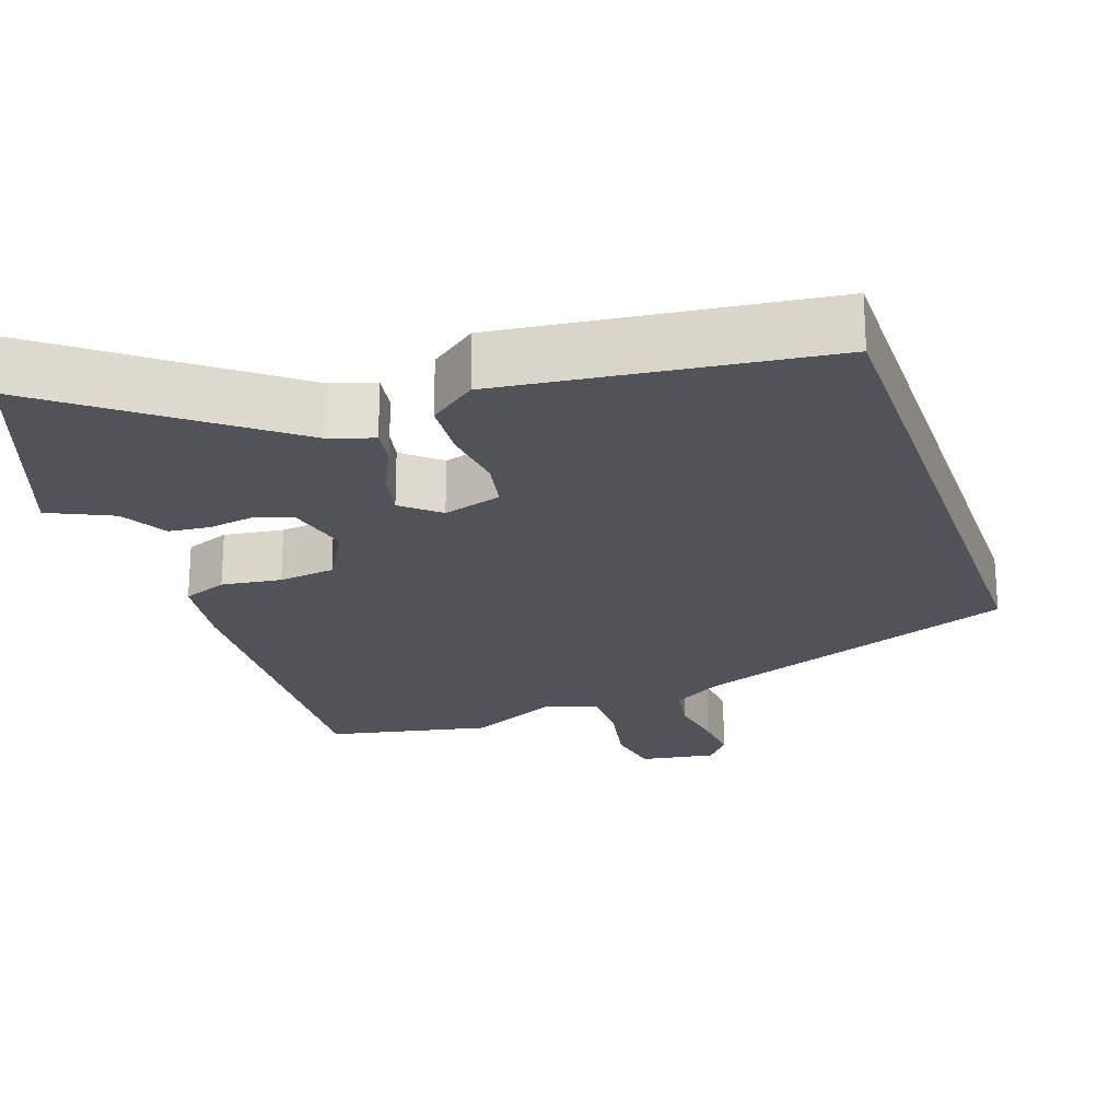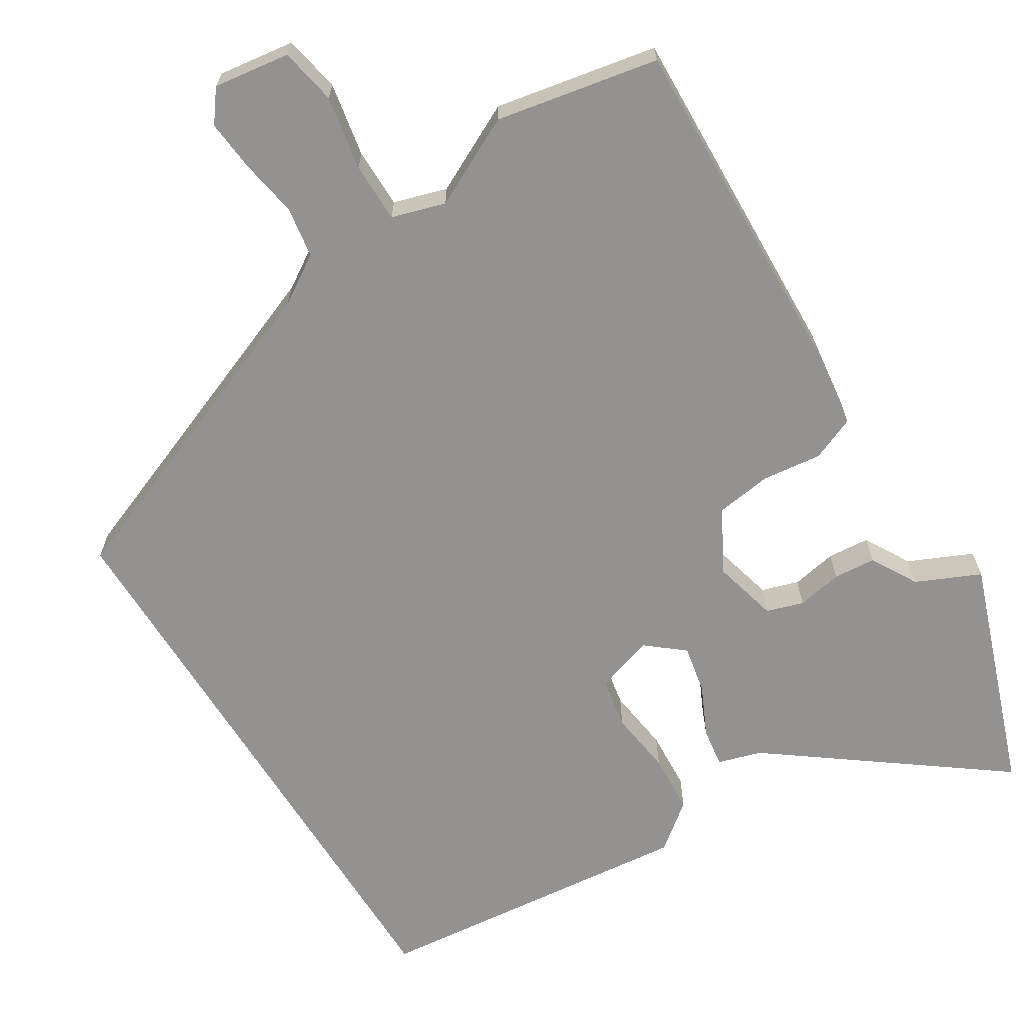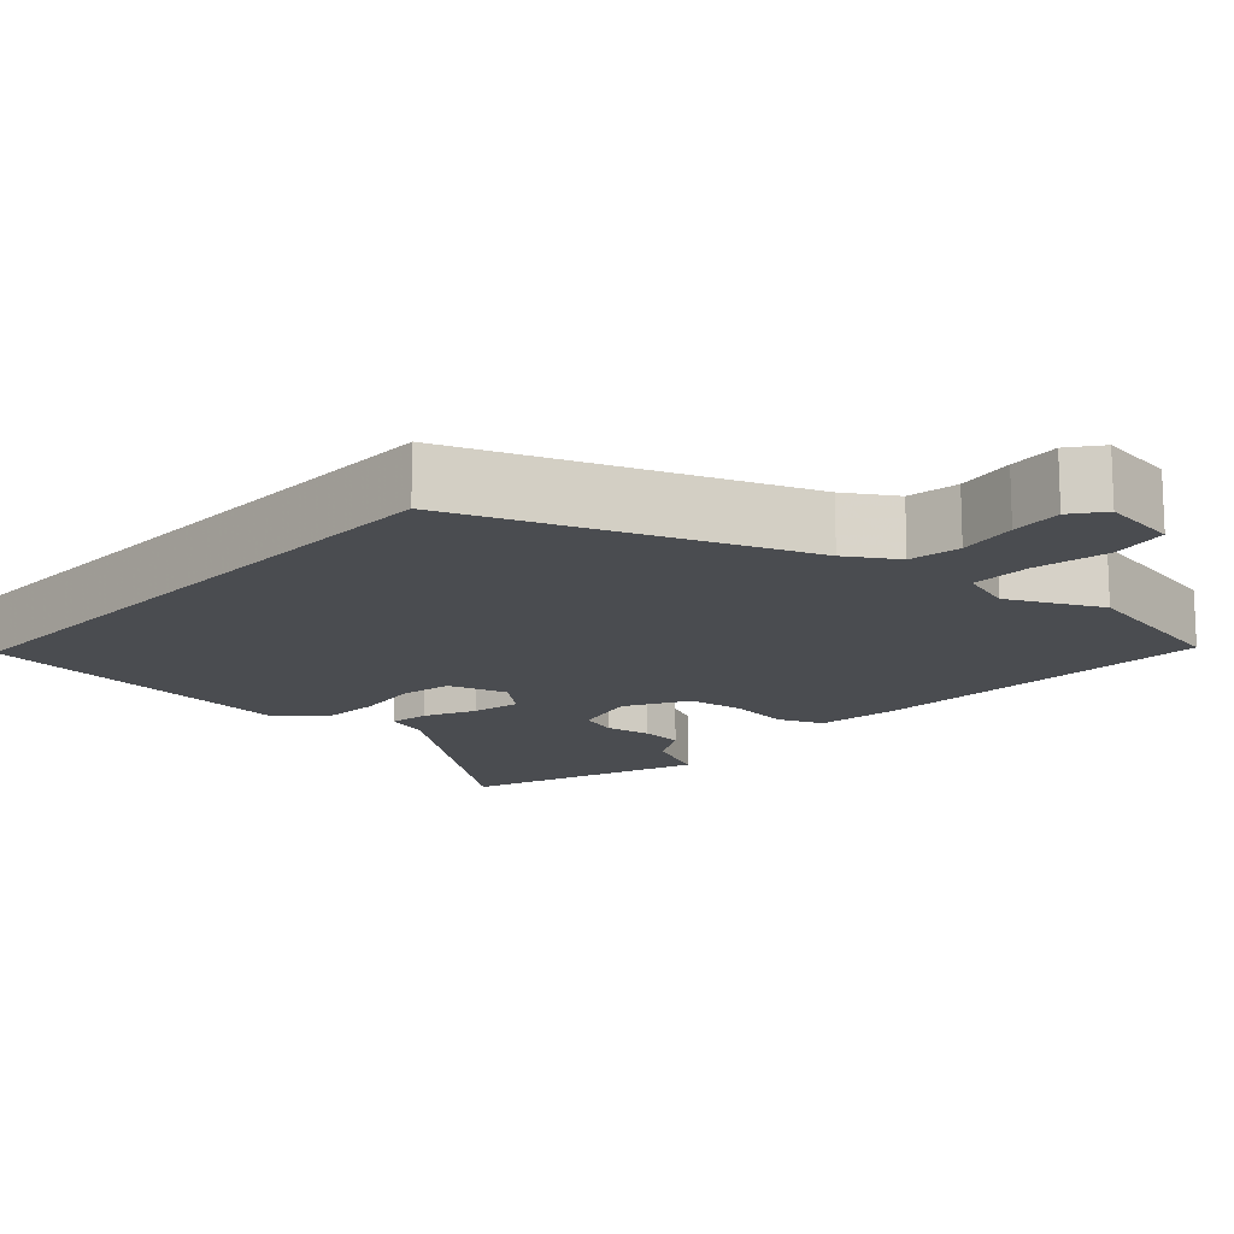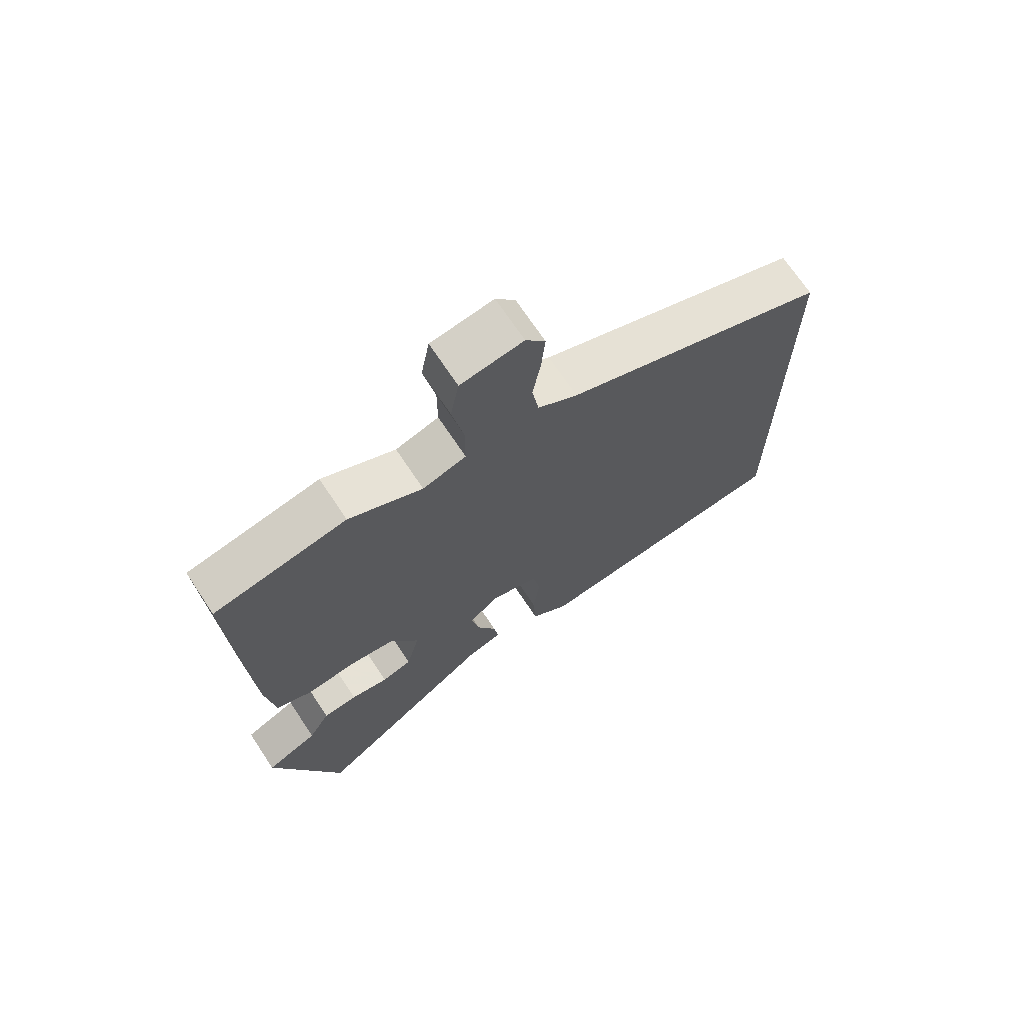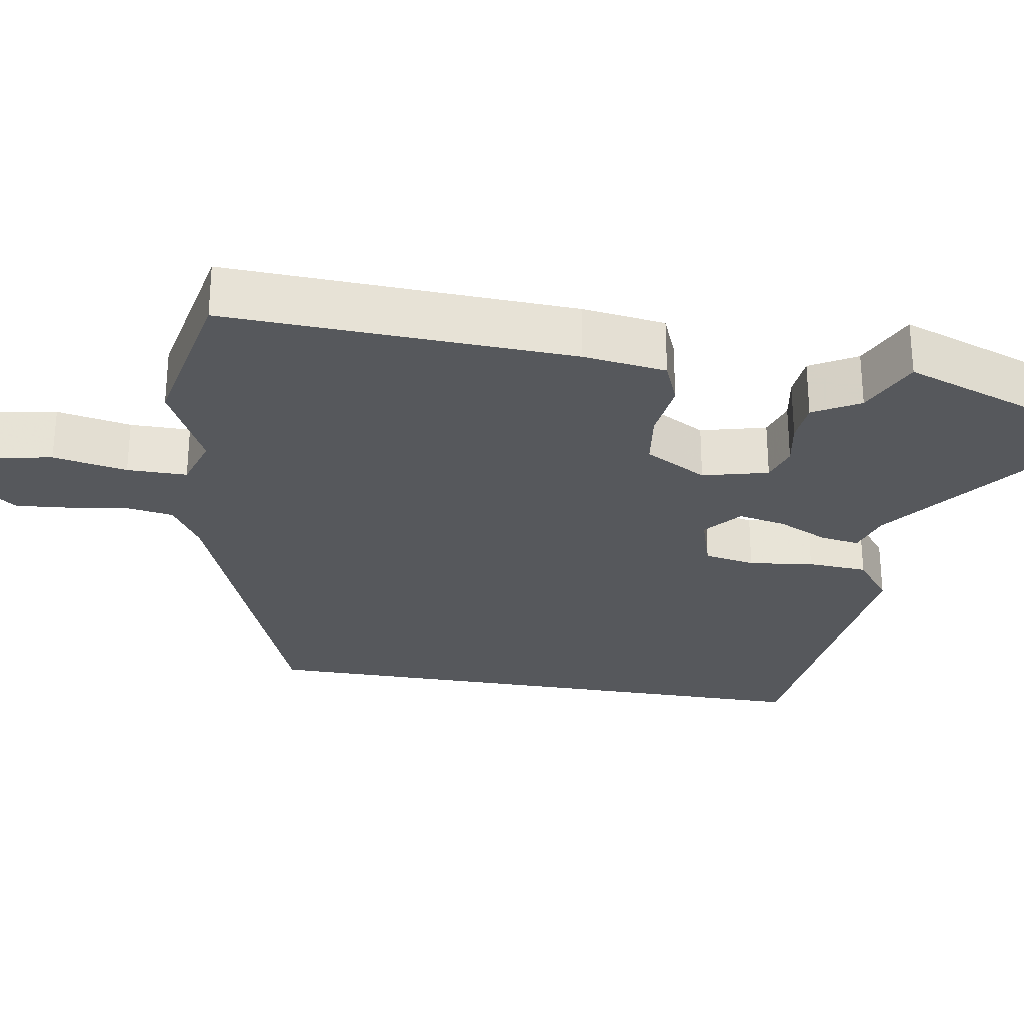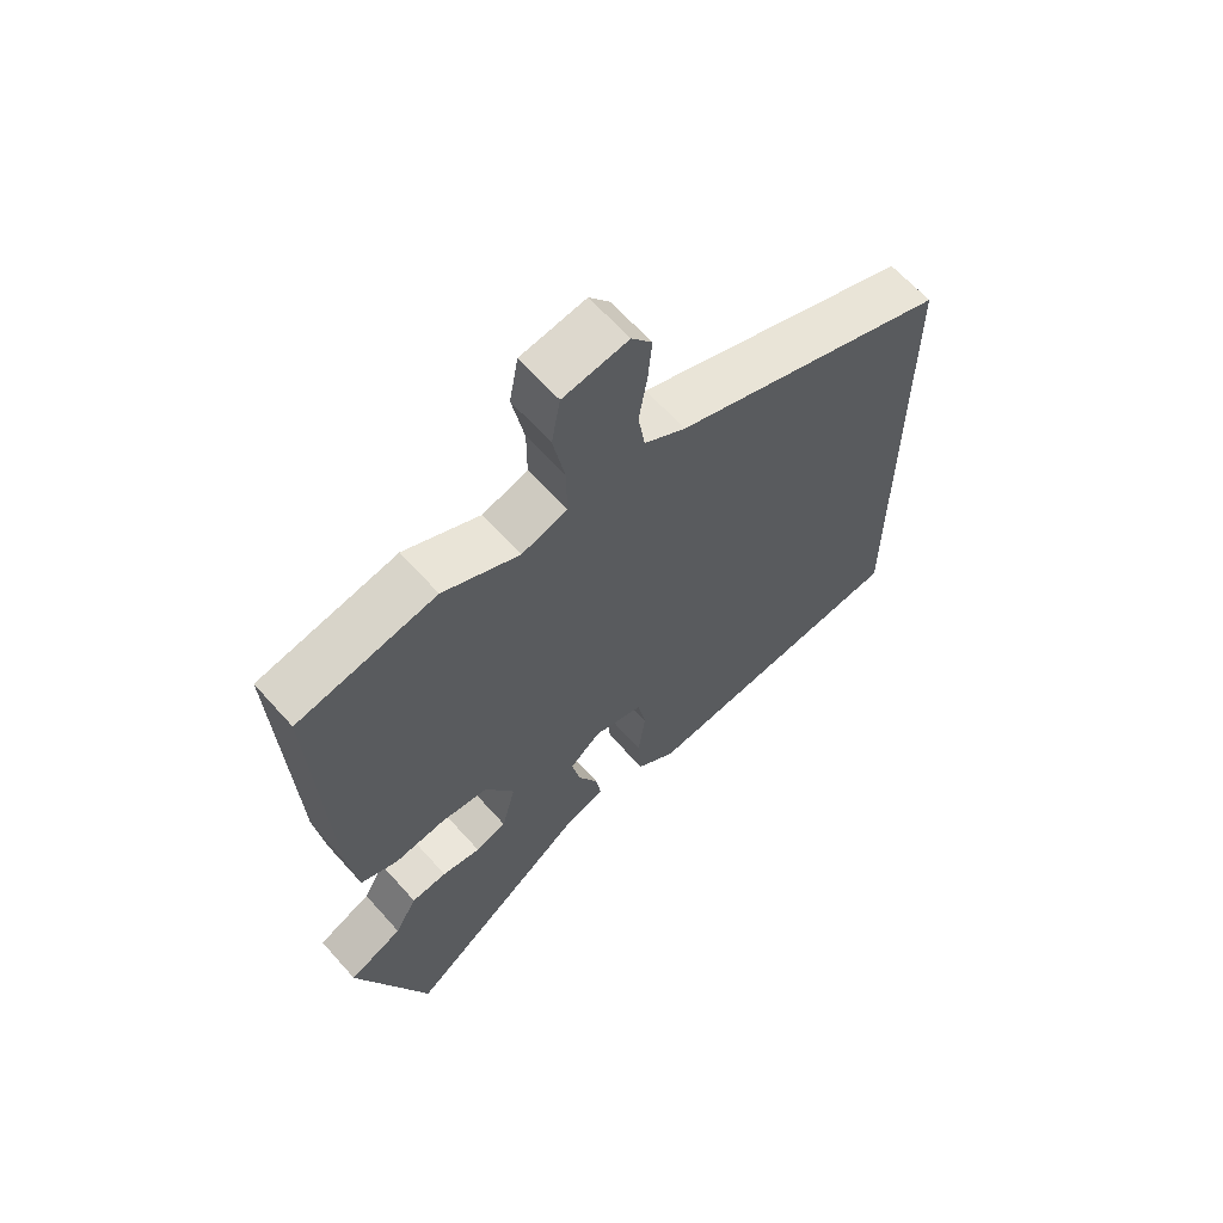
<metadata>
{"format":"obj","ext":"obj","renderer":"f3d","projection":"perspective","resolution":1024,"background":"white","views":[{"elev":-22.6,"azim":-161.3,"up":"+Y"},{"elev":-66.4,"azim":32.1,"up":"+Y"},{"elev":-15.0,"azim":-42.5,"up":"+Y"},{"elev":70.2,"azim":146.4,"up":"+Z"},{"elev":-27.7,"azim":80.5,"up":"+Y"},{"elev":64.1,"azim":138.3,"up":"+Z"}]}
</metadata>
<code>
v 0.542 0.07 -0.384
v 0.43 0.07 -0.693
v 0.132 0.07 -0.468
v 0.074 0.07 -0.45
v 0.082 0.07 -0.398
v 0.114 0.07 -0.331
v 0.127 0.07 -0.267
v 0.078 0.07 -0.226
v 0 0.07 -0.25
v -0.013 0.07 -0.318
v -0.002 0.07 -0.404
v -0.007 0.07 -0.484
v -0.069 0.07 -0.532
v -0.5 0.07 -0.484
v -0.5 0.07 0.304
v -0.065 0.07 0.473
v 0 0.07 0.514
v 0.011 0.07 0.582
v -0.002 0.07 0.66
v -0.008 0.07 0.728
v 0.024 0.07 0.77
v 0.126 0.07 0.755
v 0.14 0.07 0.679
v 0.121 0.07 0.58
v 0.121 0.07 0.5
v 0.192 0.07 0.478
v 0.312 0.07 0.537
v 0.529 0.07 0.494
v 0.509 0.07 0.032
v 0.494 0.07 -0.079
v 0.435 0.07 -0.103
v 0.355 0.07 -0.093
v 0.28 0.07 -0.103
v 0.234 0.07 -0.186
v 0.256 0.07 -0.273
v 0.305 0.07 -0.289
v 0.366 0.07 -0.278
v 0.422 0.07 -0.283
v 0.457 0.07 -0.345
v 0.542 0 -0.384
v 0.43 0 -0.693
v 0.132 0 -0.468
v 0.074 0 -0.45
v 0.082 0 -0.398
v 0.114 0 -0.331
v 0.127 0 -0.267
v 0.078 0 -0.226
v 0 0 -0.25
v -0.013 0 -0.318
v -0.002 0 -0.404
v -0.007 0 -0.484
v -0.069 0 -0.532
v -0.5 0 -0.484
v -0.5 0 0.304
v -0.065 0 0.473
v 0 0 0.514
v 0.011 0 0.582
v -0.002 0 0.66
v -0.008 0 0.728
v 0.024 0 0.77
v 0.126 0 0.755
v 0.14 0 0.679
v 0.121 0 0.58
v 0.121 0 0.5
v 0.192 0 0.478
v 0.312 0 0.537
v 0.529 0 0.494
v 0.509 0 0.032
v 0.494 0 -0.079
v 0.435 0 -0.103
v 0.355 0 -0.093
v 0.28 0 -0.103
v 0.234 0 -0.186
v 0.256 0 -0.273
v 0.305 0 -0.289
v 0.366 0 -0.278
v 0.422 0 -0.283
v 0.457 0 -0.345
f 36 37 38 39
f 35 36 39 1
f 29 30 31 32
f 29 32 33
f 26 27 28 29
f 25 26 29 33
f 21 22 23 24
f 21 24 25
f 18 19 20 21
f 18 21 25 33
f 13 14 15 16
f 13 16 17
f 10 11 12 13
f 9 10 13 17
f 8 9 17 18
f 3 4 5 6
f 3 6 7
f 35 1 2 3
f 34 35 3 7
f 18 33 34
f 7 8 18 34
f 78 77 76 75
f 40 78 75 74
f 71 70 69 68
f 72 71 68
f 68 67 66 65
f 72 68 65 64
f 63 62 61 60
f 64 63 60
f 60 59 58 57
f 72 64 60 57
f 55 54 53 52
f 56 55 52
f 52 51 50 49
f 56 52 49 48
f 57 56 48 47
f 45 44 43 42
f 46 45 42
f 42 41 40 74
f 46 42 74 73
f 73 72 57
f 73 57 47 46
f 1 40 41 2
f 2 41 42 3
f 3 42 43 4
f 4 43 44 5
f 5 44 45 6
f 6 45 46 7
f 7 46 47 8
f 8 47 48 9
f 9 48 49 10
f 10 49 50 11
f 11 50 51 12
f 12 51 52 13
f 13 52 53 14
f 14 53 54 15
f 15 54 55 16
f 16 55 56 17
f 17 56 57 18
f 18 57 58 19
f 19 58 59 20
f 20 59 60 21
f 21 60 61 22
f 22 61 62 23
f 23 62 63 24
f 24 63 64 25
f 25 64 65 26
f 26 65 66 27
f 27 66 67 28
f 28 67 68 29
f 29 68 69 30
f 30 69 70 31
f 31 70 71 32
f 32 71 72 33
f 33 72 73 34
f 34 73 74 35
f 35 74 75 36
f 36 75 76 37
f 37 76 77 38
f 38 77 78 39
f 39 78 40 1

</code>
